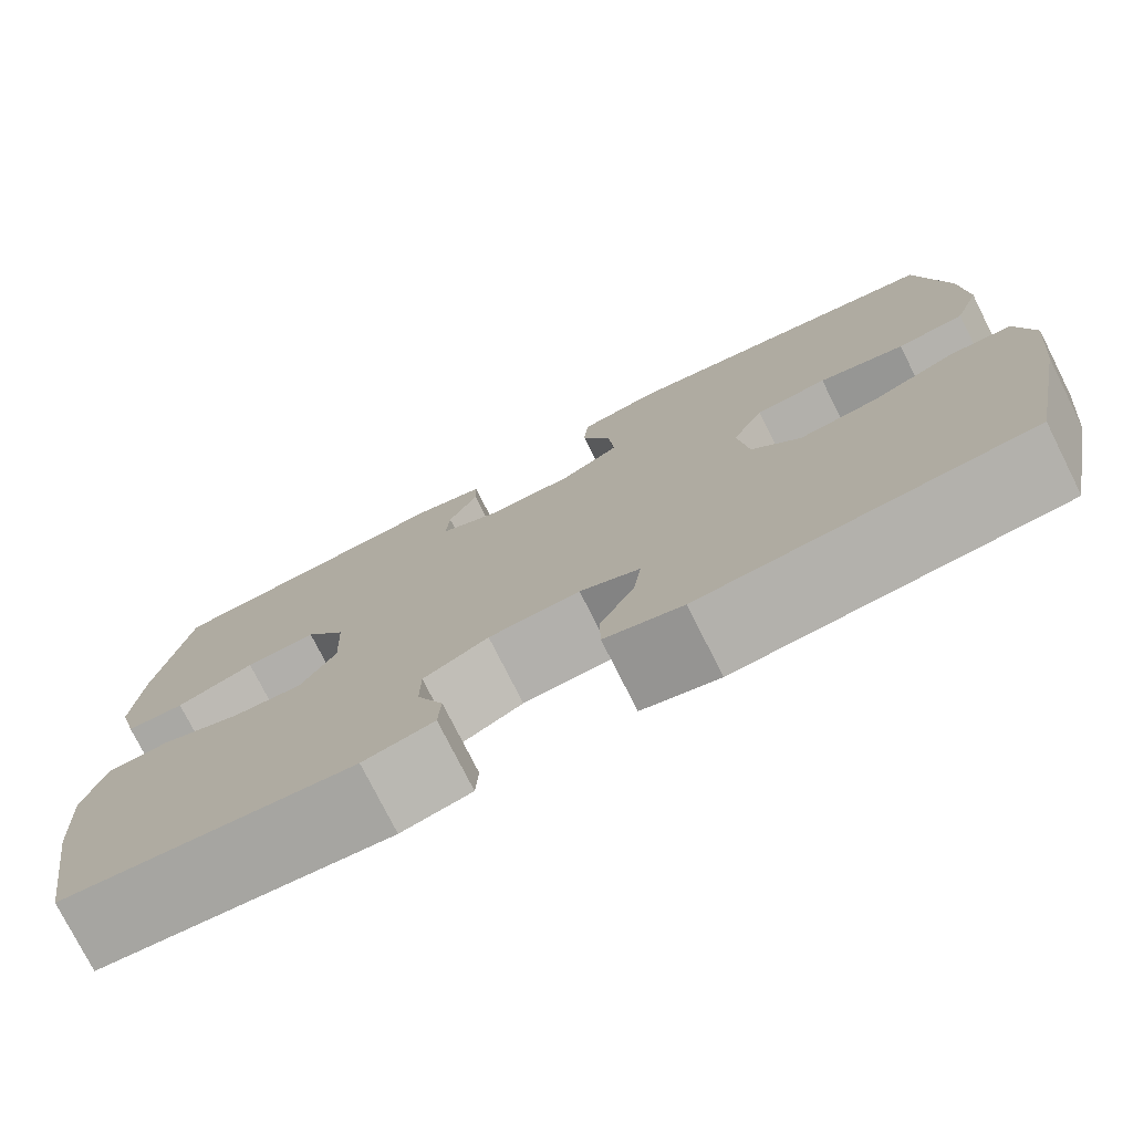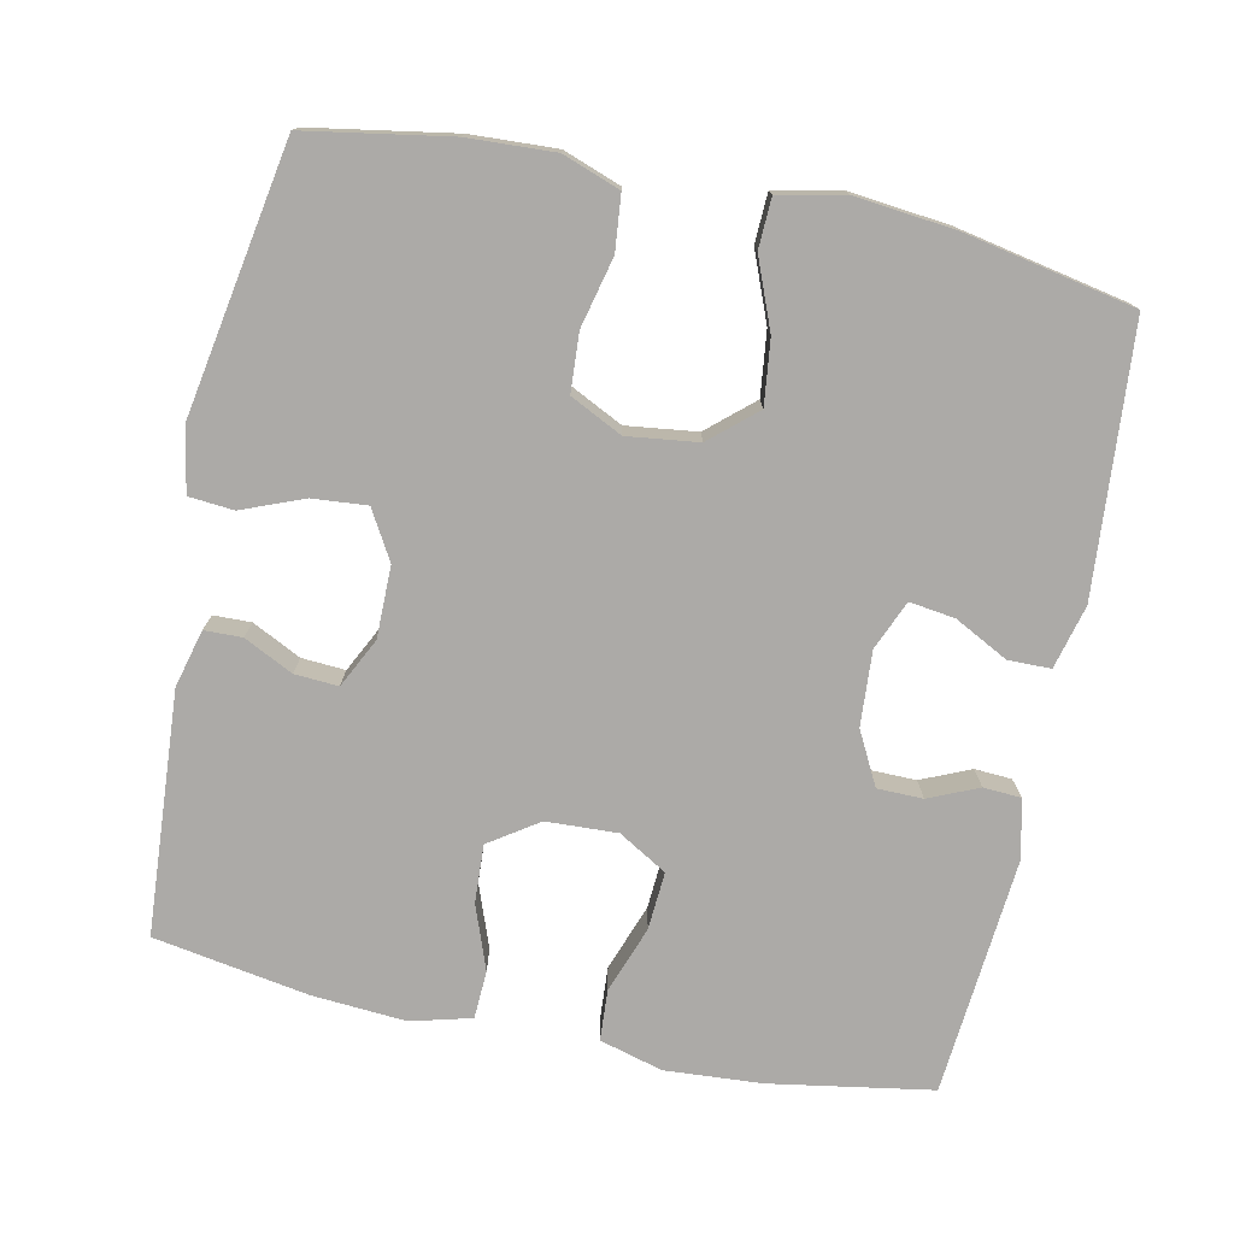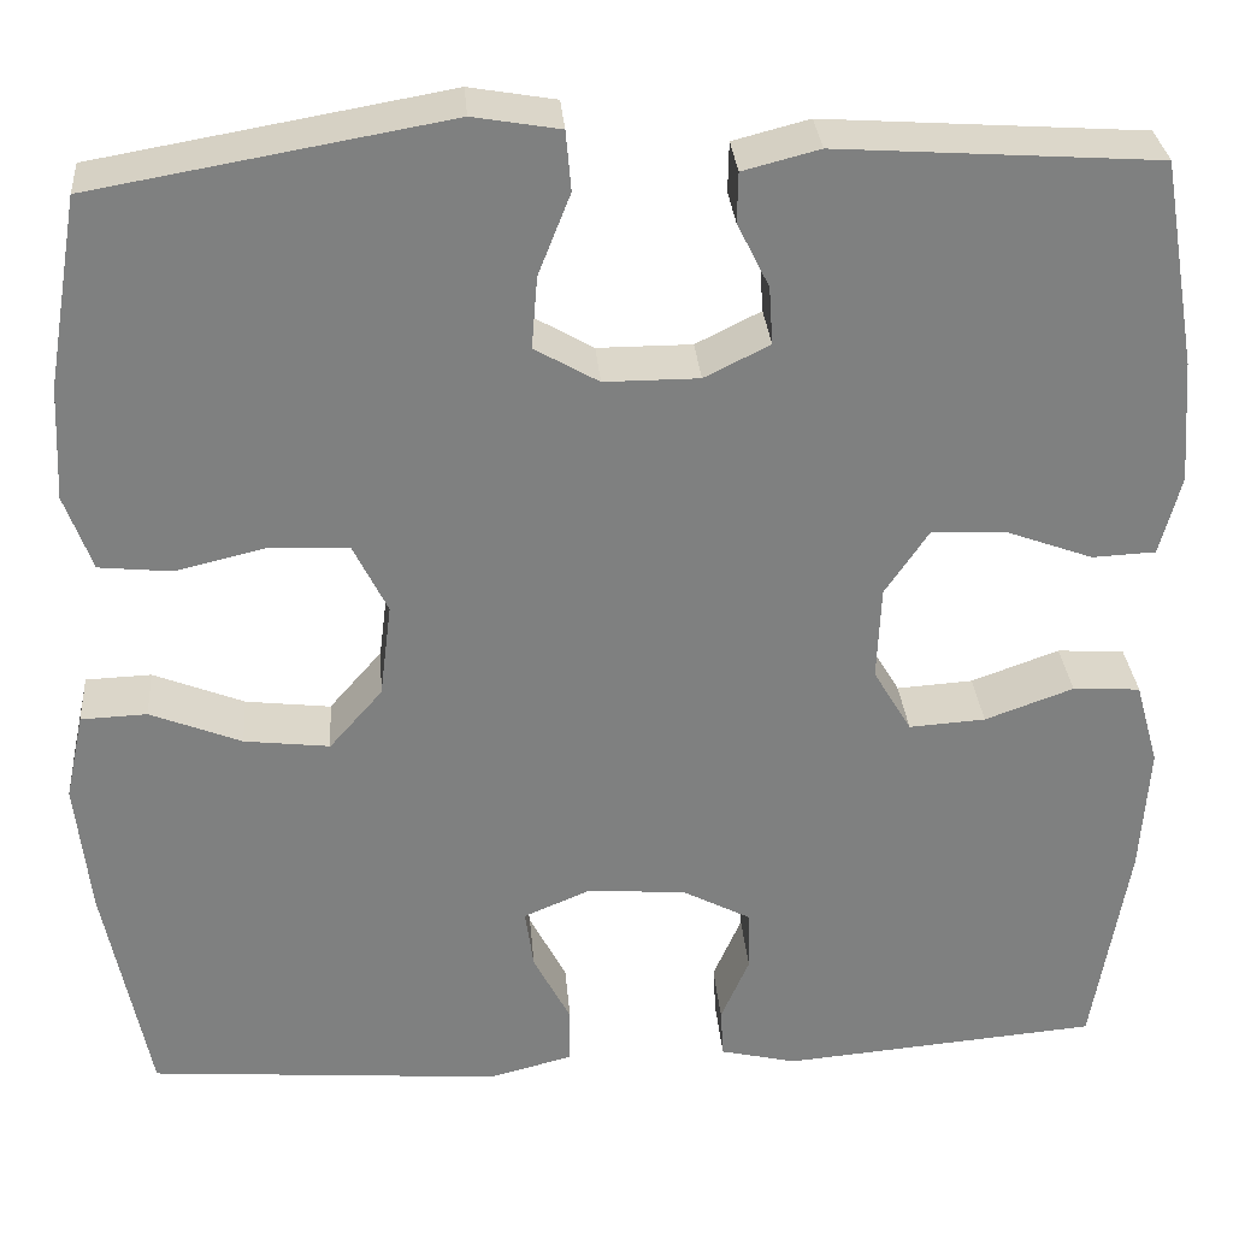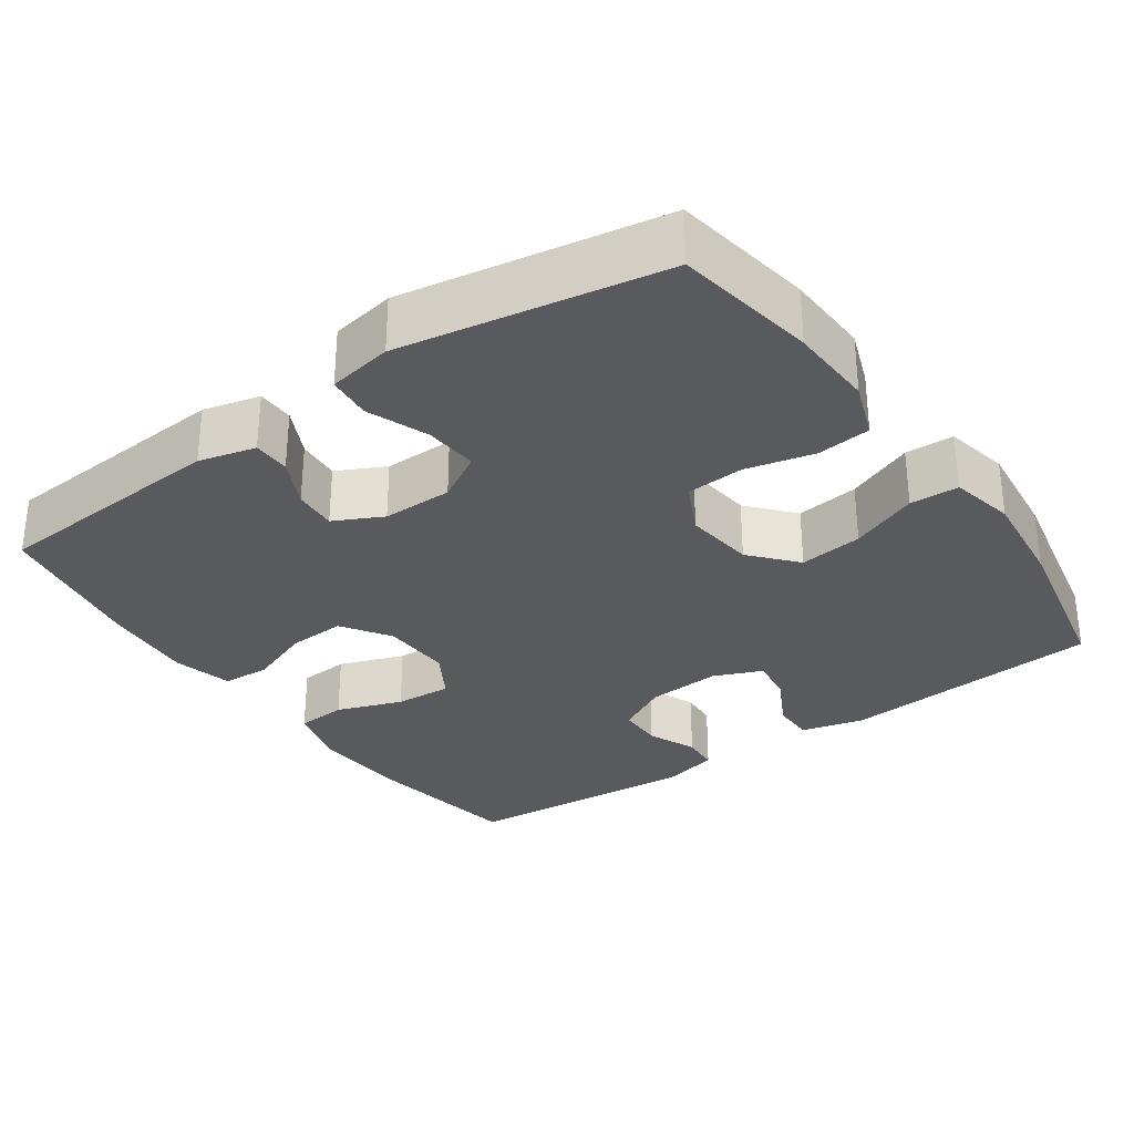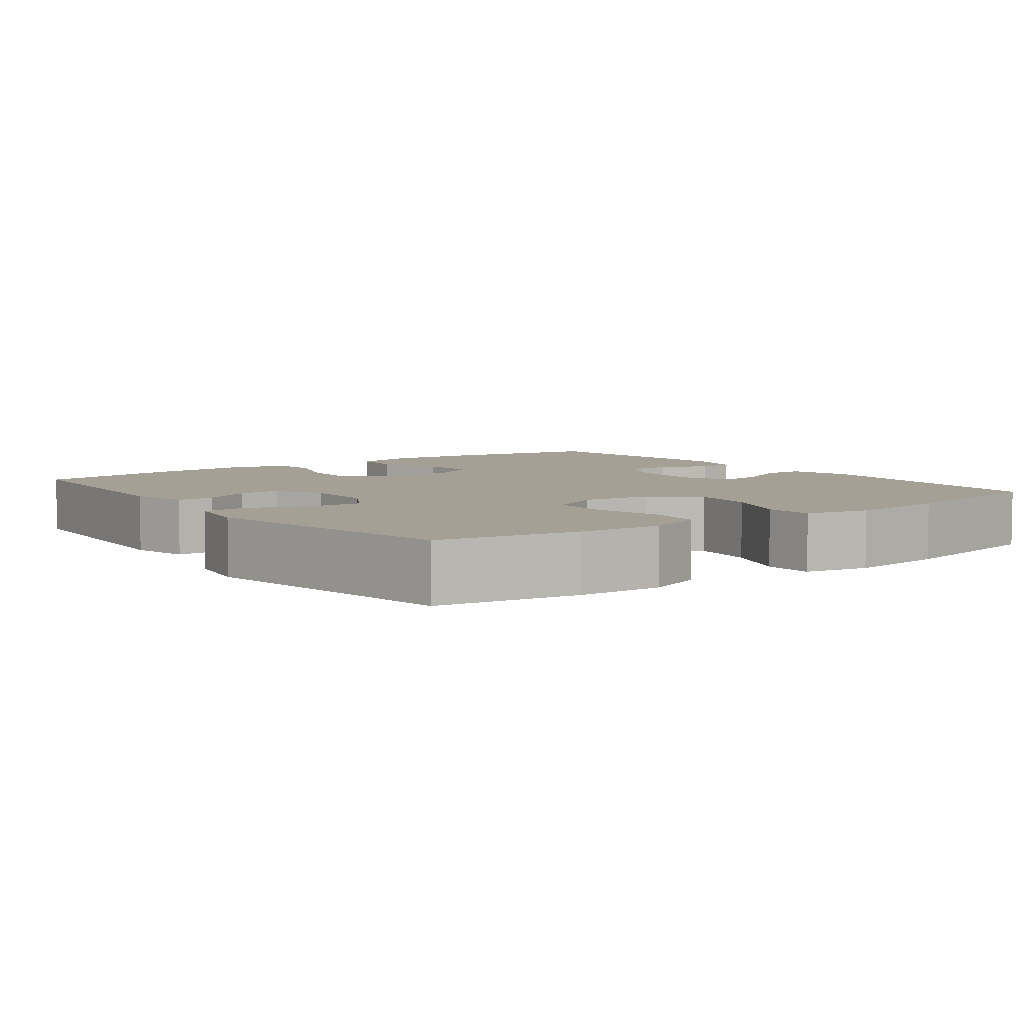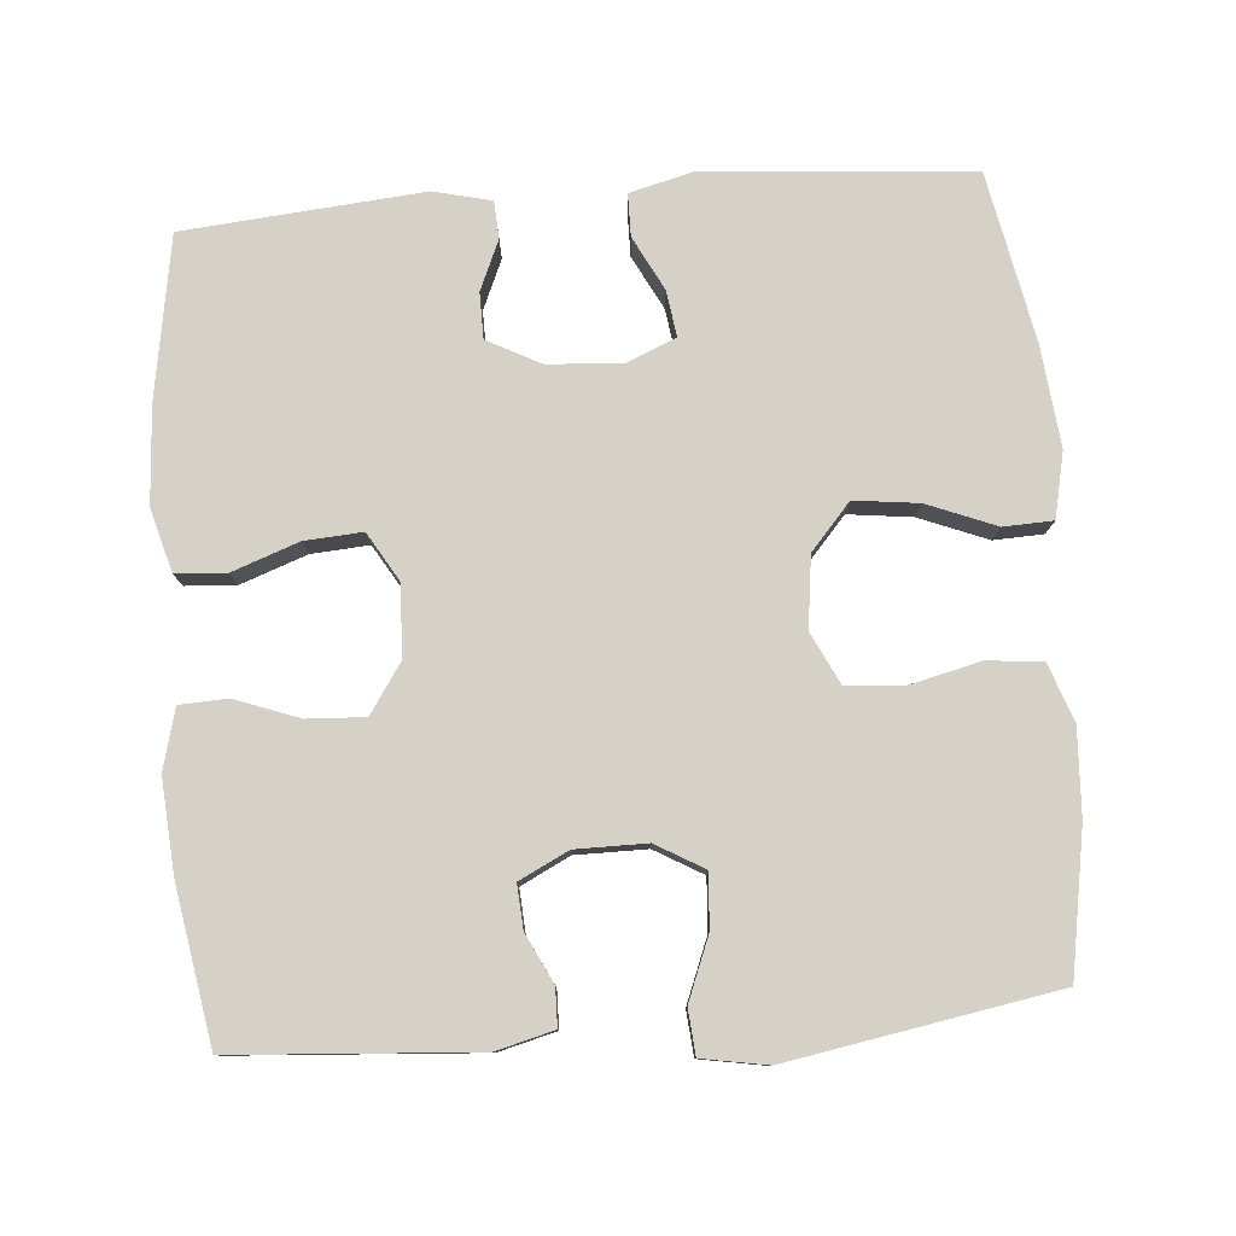
<metadata>
{"format":"obj","ext":"obj","renderer":"f3d","projection":"perspective","resolution":1024,"background":"white","views":[{"elev":-76.6,"azim":26.7,"up":"+Z"},{"elev":-76.1,"azim":78.2,"up":"+Y"},{"elev":30.4,"azim":175.4,"up":"+Z"},{"elev":-31.2,"azim":35.1,"up":"+Y"},{"elev":5.8,"azim":53.2,"up":"+Y"},{"elev":79.4,"azim":-4.5,"up":"+Y"}]}
</metadata>
<code>
o path5682
v -0.5395 0.0375 0.2895
v -0.5487 0.0375 0.1652
v -0.5275 0.0375 0.08473
v -0.4636 0.0375 0.08163
v -0.3781 0.0375 0.113
v -0.3008 0.0375 0.1169
v -0.2567 0.0375 0.05149
v -0.2527 0.0375 -0.0435
v -0.2911 0.0375 -0.1081
v -0.3681 0.0375 -0.1029
v -0.457 0.0375 -0.07069
v -0.5249 0.0375 -0.07484
v -0.5483 0.0375 -0.1591
v -0.5397 0.0375 -0.2883
v -0.5039 0.0375 -0.5044
v -0.185 0.0375 -0.5321
v -0.1078 0.0375 -0.5138
v -0.1048 0.0375 -0.4639
v -0.1335 0.0375 -0.3978
v -0.1327 0.0375 -0.3369
v -0.06181 0.0375 -0.3
v 0.03752 0.0375 -0.2936
v 0.1032 0.0375 -0.3213
v 0.09466 0.0375 -0.3819
v 0.05722 0.0375 -0.4538
v 0.05777 0.0375 -0.5104
v 0.1425 0.0375 -0.5321
v 0.4978 0.0375 -0.5044
v 0.543 0.0375 -0.2787
v 0.5575 0.0375 -0.1439
v 0.5389 0.0375 -0.05678
v 0.4725 0.0375 -0.05411
v 0.3806 0.0375 -0.09074
v 0.2946 0.0375 -0.101
v 0.2412 0.0375 -0.03984
v 0.2295 0.0375 0.05474
v 0.2638 0.0375 0.1241
v 0.3418 0.0375 0.1289
v 0.435 0.0375 0.1066
v 0.5083 0.0375 0.114
v 0.536 0.0375 0.1906
v 0.5304 0.0375 0.3058
v 0.4978 0.0375 0.4975
v 0.1411 0.0375 0.56
v 0.05353 0.0375 0.5449
v 0.04824 0.0375 0.4848
v 0.08077 0.0375 0.4024
v 0.0866 0.0375 0.3297
v 0.022 0.0375 0.2925
v -0.07342 0.0375 0.2926
v -0.1392 0.0375 0.3254
v -0.1353 0.0375 0.3839
v -0.103 0.0375 0.4491
v -0.1041 0.0375 0.4995
v -0.1812 0.0375 0.5194
v -0.5039 0.0375 0.4975
v -0.5395 -0.0375 0.2895
v -0.5487 -0.0375 0.1652
v -0.5275 -0.0375 0.08473
v -0.4636 -0.0375 0.08163
v -0.3781 -0.0375 0.113
v -0.3008 -0.0375 0.1169
v -0.2567 -0.0375 0.05149
v -0.2527 -0.0375 -0.0435
v -0.2911 -0.0375 -0.1081
v -0.3681 -0.0375 -0.1029
v -0.457 -0.0375 -0.07069
v -0.5249 -0.0375 -0.07484
v -0.5483 -0.0375 -0.1591
v -0.5397 -0.0375 -0.2883
v -0.5039 -0.0375 -0.5044
v -0.185 -0.0375 -0.5321
v -0.1078 -0.0375 -0.5138
v -0.1048 -0.0375 -0.4639
v -0.1335 -0.0375 -0.3978
v -0.1327 -0.0375 -0.3369
v -0.06181 -0.0375 -0.3
v 0.03752 -0.0375 -0.2936
v 0.1032 -0.0375 -0.3213
v 0.09466 -0.0375 -0.3819
v 0.05722 -0.0375 -0.4538
v 0.05777 -0.0375 -0.5104
v 0.1425 -0.0375 -0.5321
v 0.4978 -0.0375 -0.5044
v 0.543 -0.0375 -0.2787
v 0.5575 -0.0375 -0.1439
v 0.5389 -0.0375 -0.05678
v 0.4725 -0.0375 -0.05411
v 0.3806 -0.0375 -0.09074
v 0.2946 -0.0375 -0.101
v 0.2412 -0.0375 -0.03984
v 0.2295 -0.0375 0.05474
v 0.2638 -0.0375 0.1241
v 0.3418 -0.0375 0.1289
v 0.435 -0.0375 0.1066
v 0.5083 -0.0375 0.114
v 0.536 -0.0375 0.1906
v 0.5304 -0.0375 0.3058
v 0.4978 -0.0375 0.4975
v 0.1411 -0.0375 0.56
v 0.05353 -0.0375 0.5449
v 0.04824 -0.0375 0.4848
v 0.08077 -0.0375 0.4024
v 0.0866 -0.0375 0.3297
v 0.022 -0.0375 0.2925
v -0.07342 -0.0375 0.2926
v -0.1392 -0.0375 0.3254
v -0.1353 -0.0375 0.3839
v -0.103 -0.0375 0.4491
v -0.1041 -0.0375 0.4995
v -0.1812 -0.0375 0.5194
v -0.5039 -0.0375 0.4975
v -0.5395 0.0375 0.2895
v -0.5487 0.0375 0.1652
v -0.5275 0.0375 0.08473
v -0.5275 0.0375 0.08473
v -0.5249 0.0375 -0.07484
v -0.5249 0.0375 -0.07484
v -0.5483 0.0375 -0.1591
v -0.5397 0.0375 -0.2883
v -0.4636 0.0375 0.08163
v -0.457 0.0375 -0.07069
v -0.5039 0.0375 -0.5044
v -0.5039 0.0375 -0.5044
v -0.5039 0.0375 0.4975
v -0.5039 0.0375 0.4975
v -0.3781 0.0375 0.113
v -0.3681 0.0375 -0.1029
v -0.3008 0.0375 0.1169
v -0.2911 0.0375 -0.1081
v -0.2911 0.0375 -0.1081
v -0.185 0.0375 -0.5321
v -0.1812 0.0375 0.5194
v -0.2567 0.0375 0.05149
v -0.2527 0.0375 -0.0435
v -0.1078 0.0375 -0.5138
v -0.1078 0.0375 -0.5138
v -0.1041 0.0375 0.4995
v -0.1041 0.0375 0.4995
v -0.1392 0.0375 0.3254
v -0.1392 0.0375 0.3254
v -0.1353 0.0375 0.3839
v -0.07342 0.0375 0.2926
v -0.1335 0.0375 -0.3978
v -0.1327 0.0375 -0.3369
v -0.1327 0.0375 -0.3369
v -0.103 0.0375 0.4491
v -0.1048 0.0375 -0.4639
v -0.06181 0.0375 -0.3
v 0.022 0.0375 0.2925
v 0.03752 0.0375 -0.2936
v 0.0866 0.0375 0.3297
v 0.0866 0.0375 0.3297
v 0.1032 0.0375 -0.3213
v 0.1032 0.0375 -0.3213
v 0.05353 0.0375 0.5449
v 0.05353 0.0375 0.5449
v 0.04824 0.0375 0.4848
v 0.08077 0.0375 0.4024
v 0.1411 0.0375 0.56
v 0.09466 0.0375 -0.3819
v 0.05722 0.0375 -0.4538
v 0.05777 0.0375 -0.5104
v 0.05777 0.0375 -0.5104
v 0.1425 0.0375 -0.5321
v 0.2295 0.0375 0.05474
v 0.2638 0.0375 0.1241
v 0.2638 0.0375 0.1241
v 0.2412 0.0375 -0.03984
v 0.2946 0.0375 -0.101
v 0.3418 0.0375 0.1289
v 0.3806 0.0375 -0.09074
v 0.435 0.0375 0.1066
v 0.4725 0.0375 -0.05411
v 0.4978 0.0375 0.4975
v 0.4978 0.0375 0.4975
v 0.5083 0.0375 0.114
v 0.5083 0.0375 0.114
v 0.4978 0.0375 -0.5044
v 0.4978 0.0375 -0.5044
v 0.5389 0.0375 -0.05678
v 0.5389 0.0375 -0.05678
v 0.536 0.0375 0.1906
v 0.5304 0.0375 0.3058
v 0.543 0.0375 -0.2787
v 0.5575 0.0375 -0.1439
v -0.5395 -0.0375 0.2895
v -0.5487 -0.0375 0.1652
v -0.5275 -0.0375 0.08473
v -0.5275 -0.0375 0.08473
v -0.5249 -0.0375 -0.07484
v -0.5249 -0.0375 -0.07484
v -0.5483 -0.0375 -0.1591
v -0.5397 -0.0375 -0.2883
v -0.4636 -0.0375 0.08163
v -0.457 -0.0375 -0.07069
v -0.5039 -0.0375 -0.5044
v -0.5039 -0.0375 -0.5044
v -0.5039 -0.0375 0.4975
v -0.5039 -0.0375 0.4975
v -0.3781 -0.0375 0.113
v -0.3681 -0.0375 -0.1029
v -0.3008 -0.0375 0.1169
v -0.2911 -0.0375 -0.1081
v -0.2911 -0.0375 -0.1081
v -0.185 -0.0375 -0.5321
v -0.1812 -0.0375 0.5194
v -0.2567 -0.0375 0.05149
v -0.2527 -0.0375 -0.0435
v -0.1078 -0.0375 -0.5138
v -0.1078 -0.0375 -0.5138
v -0.1041 -0.0375 0.4995
v -0.1041 -0.0375 0.4995
v -0.1392 -0.0375 0.3254
v -0.1392 -0.0375 0.3254
v -0.1353 -0.0375 0.3839
v -0.07342 -0.0375 0.2926
v -0.1335 -0.0375 -0.3978
v -0.1327 -0.0375 -0.3369
v -0.1327 -0.0375 -0.3369
v -0.103 -0.0375 0.4491
v -0.1048 -0.0375 -0.4639
v -0.06181 -0.0375 -0.3
v 0.022 -0.0375 0.2925
v 0.03752 -0.0375 -0.2936
v 0.0866 -0.0375 0.3297
v 0.0866 -0.0375 0.3297
v 0.1032 -0.0375 -0.3213
v 0.1032 -0.0375 -0.3213
v 0.05353 -0.0375 0.5449
v 0.05353 -0.0375 0.5449
v 0.04824 -0.0375 0.4848
v 0.08077 -0.0375 0.4024
v 0.1411 -0.0375 0.56
v 0.09466 -0.0375 -0.3819
v 0.05722 -0.0375 -0.4538
v 0.05777 -0.0375 -0.5104
v 0.05777 -0.0375 -0.5104
v 0.1425 -0.0375 -0.5321
v 0.2295 -0.0375 0.05474
v 0.2638 -0.0375 0.1241
v 0.2638 -0.0375 0.1241
v 0.2412 -0.0375 -0.03984
v 0.2946 -0.0375 -0.101
v 0.3418 -0.0375 0.1289
v 0.3806 -0.0375 -0.09074
v 0.435 -0.0375 0.1066
v 0.4725 -0.0375 -0.05411
v 0.4978 -0.0375 0.4975
v 0.4978 -0.0375 0.4975
v 0.5083 -0.0375 0.114
v 0.5083 -0.0375 0.114
v 0.4978 -0.0375 -0.5044
v 0.4978 -0.0375 -0.5044
v 0.5389 -0.0375 -0.05678
v 0.5389 -0.0375 -0.05678
v 0.536 -0.0375 0.1906
v 0.5304 -0.0375 0.3058
v 0.543 -0.0375 -0.2787
v 0.5575 -0.0375 -0.1439
f 258 245 257
f 217 203 208
f 203 187 201
f 204 223 209
f 244 228 259
f 224 208 240
f 191 193 196
f 246 260 248
f 244 259 246
f 194 219 204
f 209 225 243
f 217 208 224
f 206 218 197
f 234 233 249
f 259 228 253
f 253 228 235
f 248 260 255
f 235 236 239
f 202 194 204
f 257 245 247
f 193 194 202
f 209 223 225
f 187 214 199
f 258 226 245
f 204 219 223
f 188 201 187
f 208 209 240
f 239 236 237
f 218 219 194
f 245 226 241
f 226 249 233
f 218 206 222
f 253 235 239
f 224 241 226
f 224 240 241
f 201 188 195
f 214 203 217
f 246 259 260
f 221 207 216
f 197 218 194
f 189 195 188
f 240 209 243
f 233 234 232
f 225 228 243
f 196 193 202
f 249 226 258
f 210 222 206
f 207 199 216
f 216 199 214
f 257 247 251
f 187 203 214
f 230 232 234
f 212 207 221
f 243 228 244
f 1 2 58 57
f 2 116 190 58
f 118 13 69 192
f 13 14 70 69
f 3 4 60 59
f 11 12 68 67
f 14 124 198 70
f 126 1 57 200
f 4 5 61 60
f 10 11 67 66
f 5 6 62 61
f 131 10 66 205
f 15 16 72 71
f 55 56 112 111
f 6 7 63 62
f 8 9 65 64
f 7 8 64 63
f 16 137 211 72
f 139 55 111 213
f 141 52 108 215
f 50 51 107 106
f 19 146 220 75
f 53 54 110 109
f 52 53 109 108
f 18 19 75 74
f 17 18 74 73
f 20 21 77 76
f 49 50 106 105
f 21 22 78 77
f 153 49 105 227
f 22 155 229 78
f 157 46 102 231
f 46 47 103 102
f 44 45 101 100
f 24 25 81 80
f 25 164 238 81
f 26 27 83 82
f 47 48 104 103
f 23 24 80 79
f 36 168 242 92
f 35 36 92 91
f 34 35 91 90
f 37 38 94 93
f 33 34 90 89
f 38 39 95 94
f 32 33 89 88
f 176 44 100 250
f 39 178 252 95
f 27 180 254 83
f 182 32 88 256
f 40 41 97 96
f 42 43 99 98
f 41 42 98 97
f 28 29 85 84
f 30 31 87 86
f 29 30 86 85
f 184 183 171
f 143 134 129
f 129 127 113
f 130 135 149
f 170 185 154
f 150 166 134
f 117 122 119
f 172 174 186
f 170 172 185
f 120 130 145
f 135 169 151
f 143 150 134
f 132 123 144
f 160 175 159
f 185 179 154
f 179 161 154
f 174 181 186
f 161 165 162
f 128 130 120
f 183 173 171
f 119 128 120
f 135 151 149
f 113 125 140
f 184 171 152
f 130 149 145
f 114 113 127
f 134 166 135
f 165 163 162
f 144 120 145
f 171 167 152
f 152 159 175
f 144 148 132
f 179 165 161
f 150 152 167
f 150 167 166
f 127 121 114
f 140 143 129
f 172 186 185
f 147 142 133
f 123 120 144
f 115 114 121
f 166 169 135
f 159 158 160
f 151 169 154
f 122 128 119
f 175 184 152
f 136 132 148
f 133 142 125
f 142 140 125
f 183 177 173
f 113 140 129
f 156 160 158
f 138 147 133
f 169 170 154

</code>
